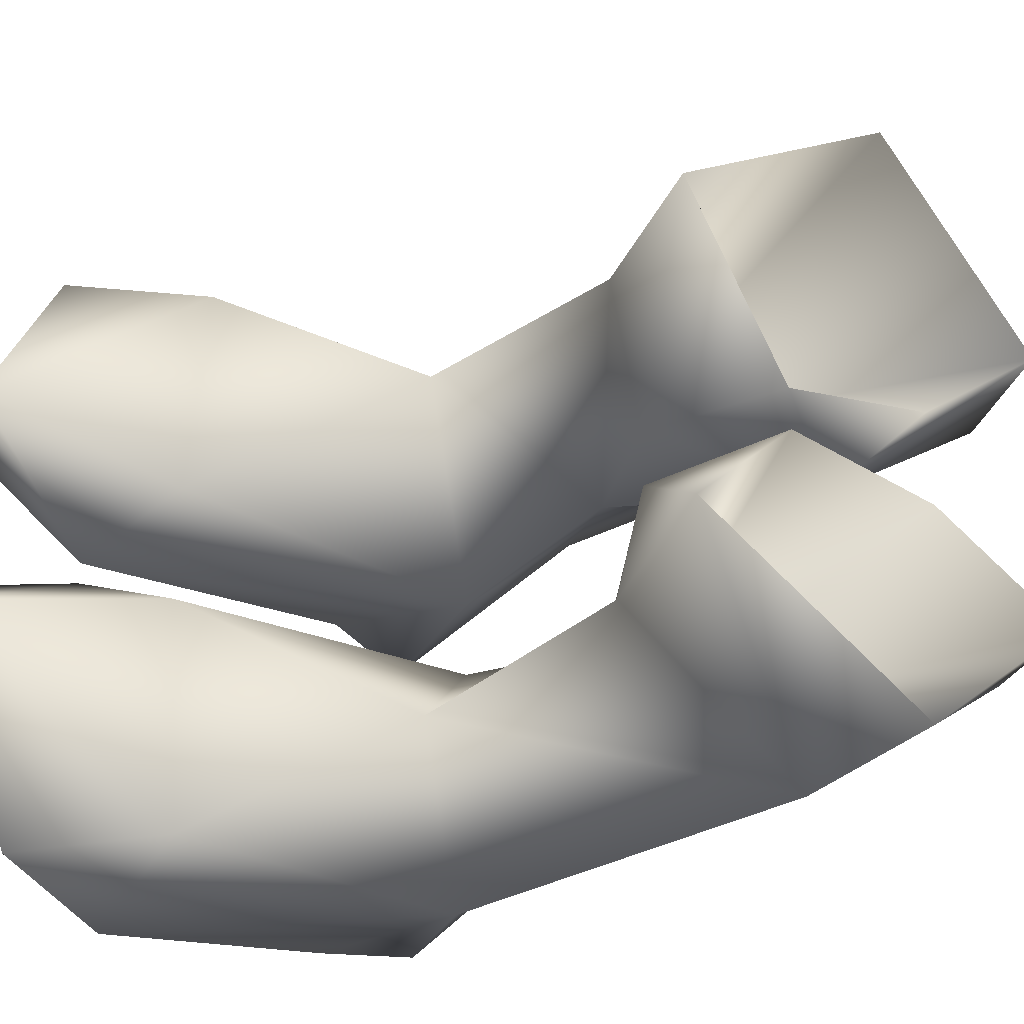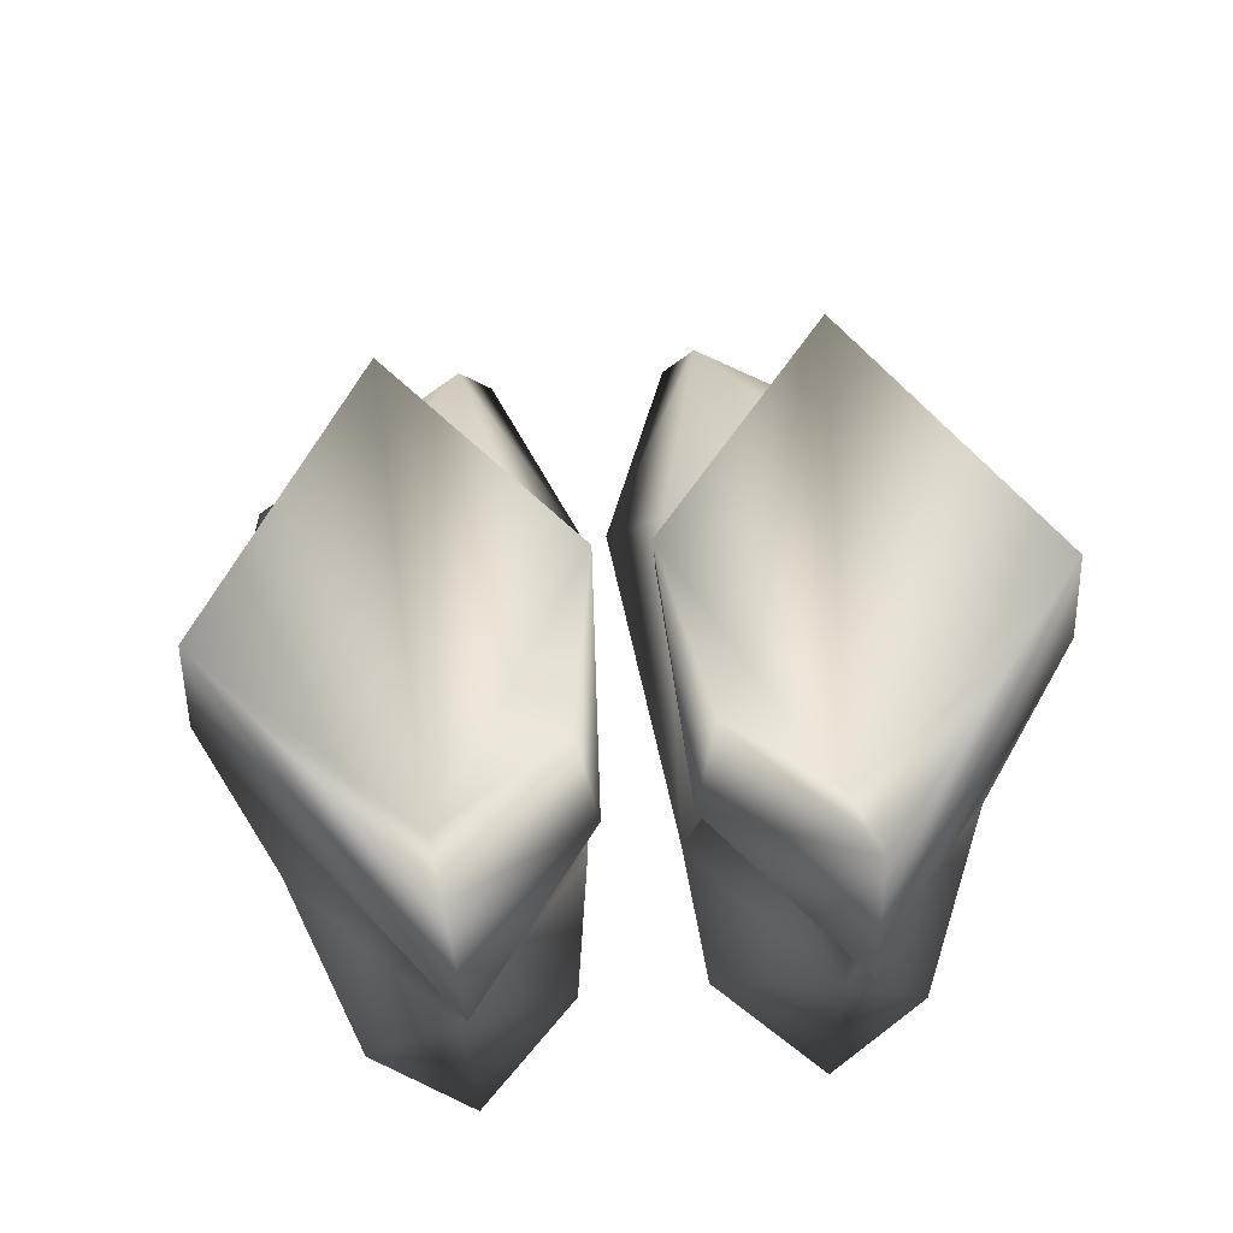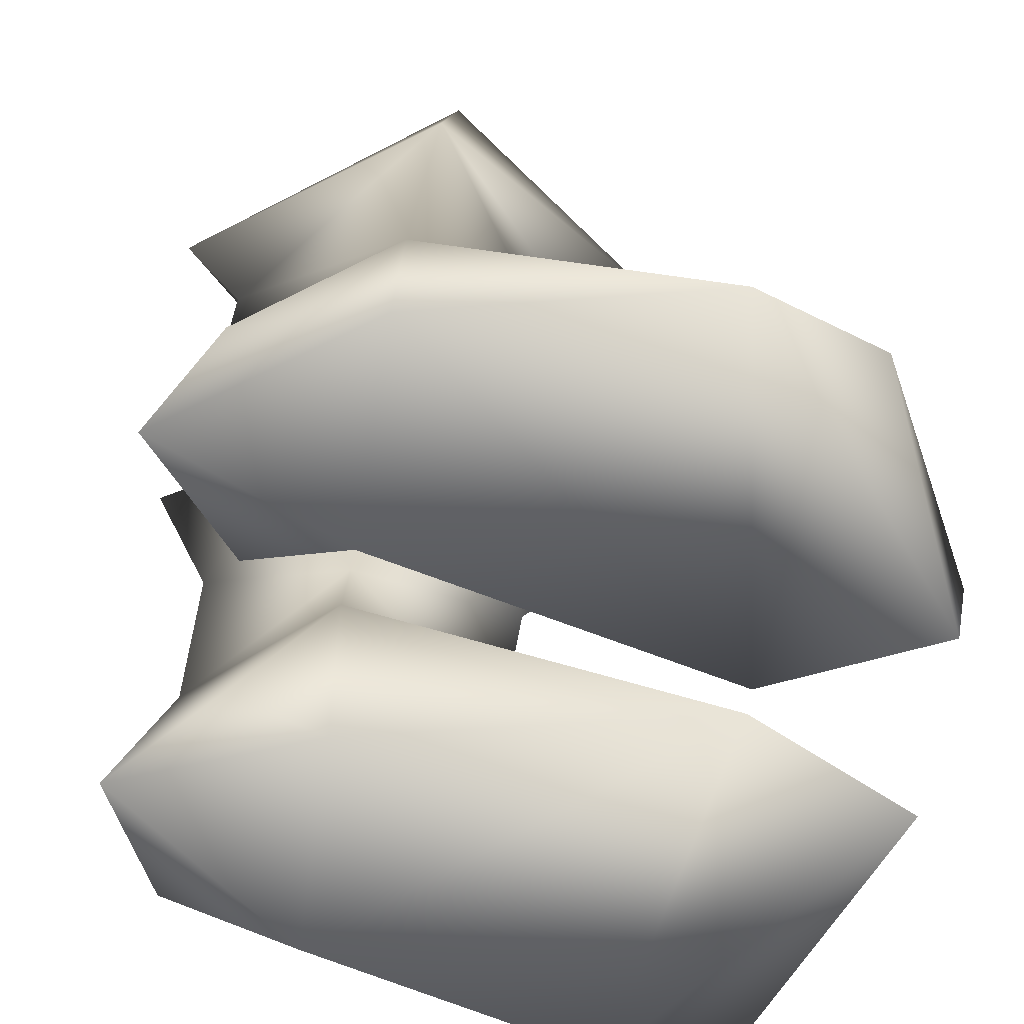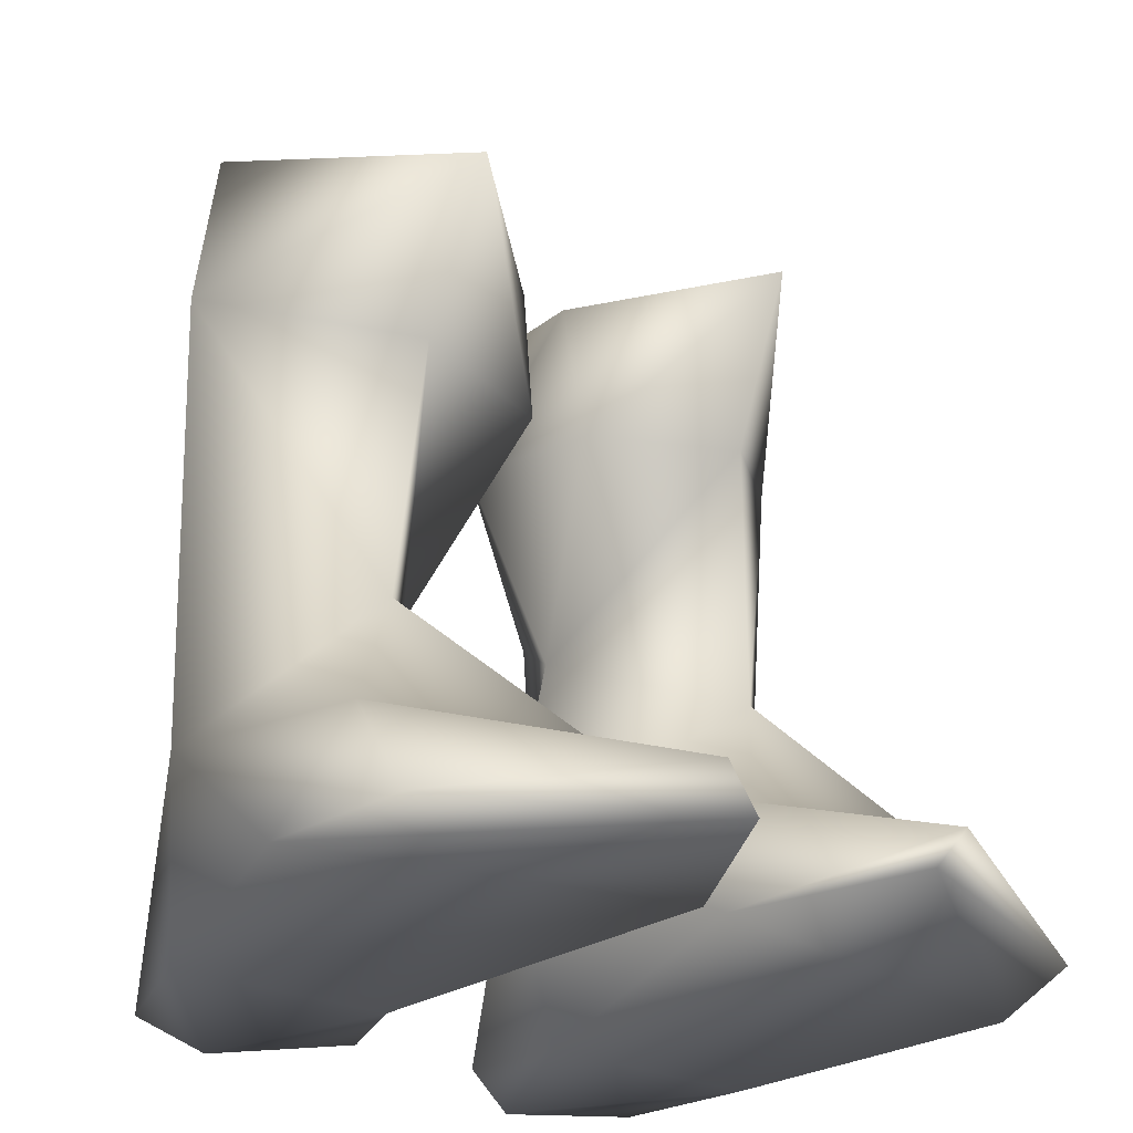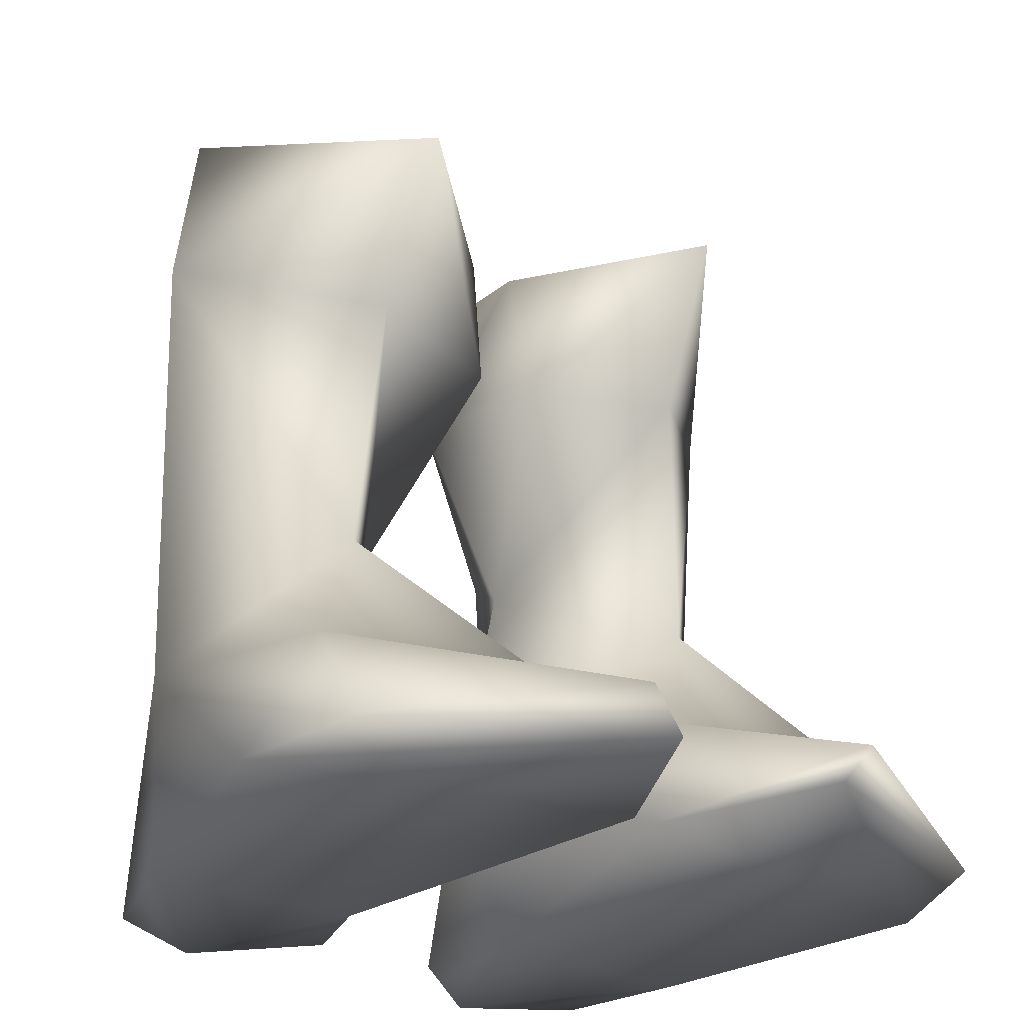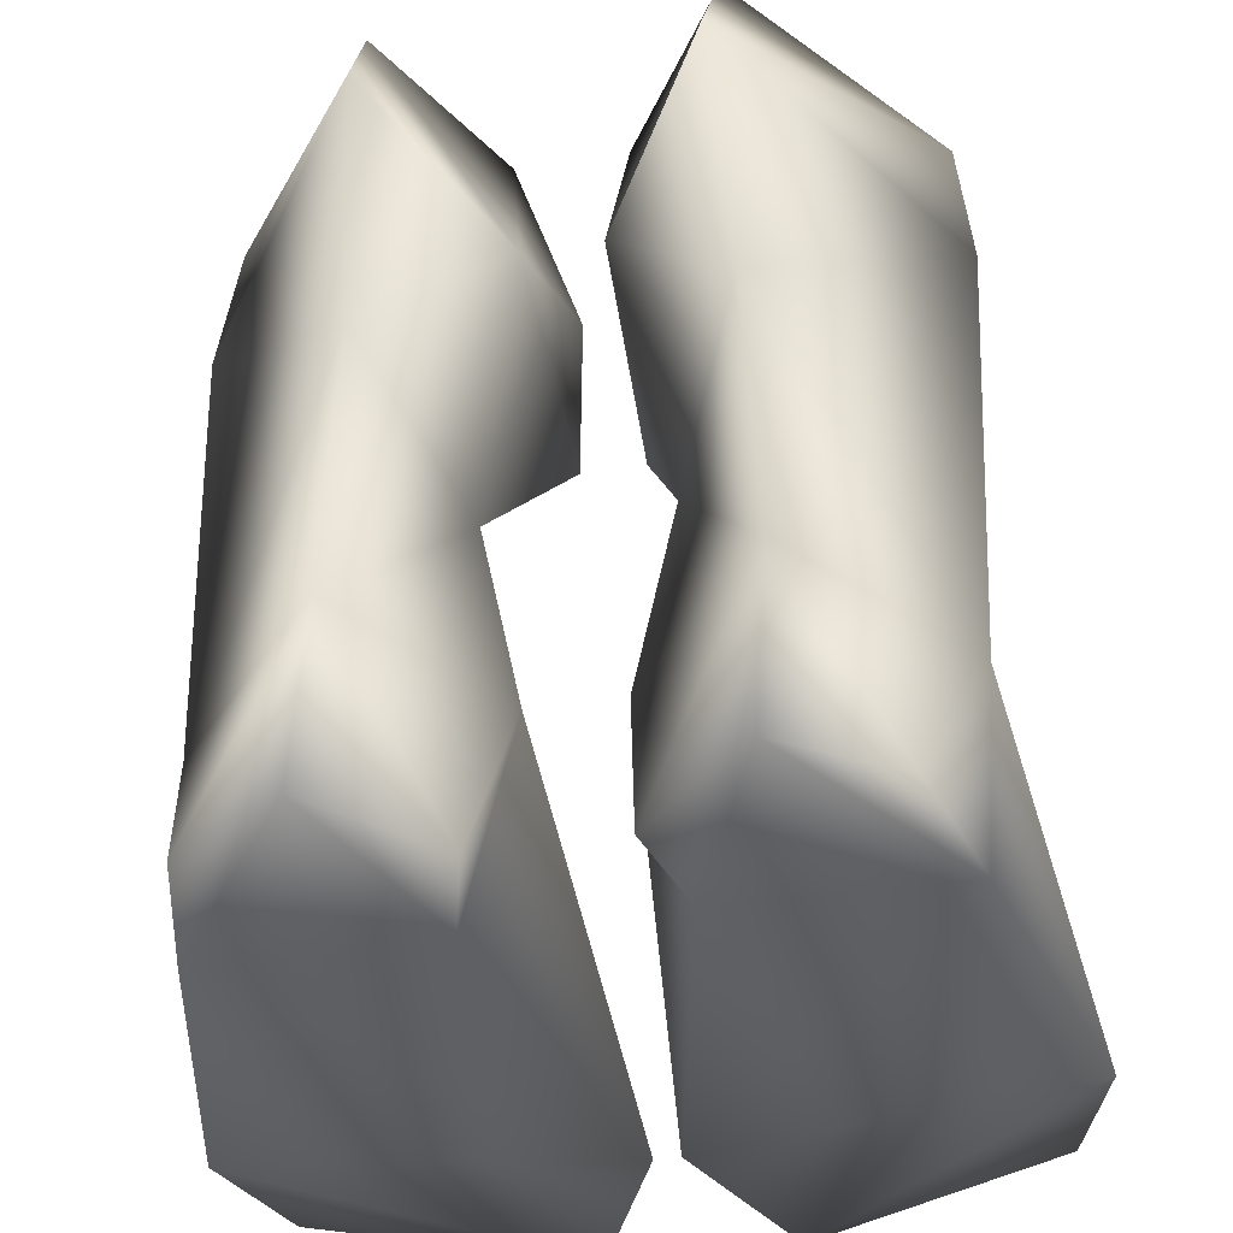
<metadata>
{"format":"obj","ext":"obj","renderer":"f3d","projection":"perspective","resolution":1024,"background":"white","views":[{"elev":-31.6,"azim":132.7,"up":"+Z"},{"elev":72.5,"azim":-96.0,"up":"+Y"},{"elev":-70.3,"azim":-8.8,"up":"+Y"},{"elev":-27.9,"azim":55.5,"up":"+Y"},{"elev":-28.1,"azim":55.9,"up":"+Y"},{"elev":-39.1,"azim":-78.6,"up":"+Y"}]}
</metadata>
<code>
o
v -0.09312 0.1233 0.02561
v 0.1372 0.002114 0.006344
v -0.08884 0.0005524 0.05473
v -0.1182 0.4783 -0.0337
v -0.09827 0.2397 -0.1123
v -0.1964 0.5104 -0.09767
v -0.08884 0.0005524 0.05473
v 0.1372 0.002114 0.006344
v -0.08785 -0.000535 0.1884
v 0.09501 -0.0007461 0.2305
v 0.2431 0.002094 0.05336
v 0.174 0.003675 0.2054
v -0.1381 0.3903 0.02155
v -0.1182 0.4783 0.03156
v -0.01983 0.4498 0.01328
v -0.002978 0.3526 0.01779
v -0.1494 0.002039 0.0383
v -0.1825 0.1359 0.1055
v -0.09312 0.1233 0.02561
v -0.2106 0.001391 0.1026
v -0.1713 0.0007435 0.1669
v -0.09158 0.2446 0.05007
v -0.1881 0.3049 0.09776
v -0.08604 0.1225 0.1977
v -0.08785 -0.000535 -0.1905
v 0.1372 0.002114 -0.008492
v -0.08883 0.0005524 -0.05688
v 0.09501 -0.0007461 -0.2327
v 0.2431 0.002094 -0.0555
v 0.174 0.003675 -0.2075
v -0.09312 0.1233 -0.02776
v -0.1494 0.002039 -0.04045
v -0.1825 0.1359 -0.1076
v -0.2106 0.001391 -0.1047
v -0.09158 0.2446 -0.05222
v -0.1713 0.0007434 -0.169
v -0.08604 0.1225 -0.1998
v -0.1881 0.3049 -0.09991
v -0.1381 0.3903 -0.02369
v -0.002978 0.3526 -0.01994
v -0.01983 0.4498 -0.01543
v 0.2431 0.002094 -0.0555
v 0.174 0.003675 -0.2075
v 0.2457 0.02718 -0.07514
v 0.1077 0.07879 -0.1961
v 0.09501 -0.0007461 -0.2327
v 0.1372 0.002114 -0.008492
v 0.1199 0.0765 -0.04121
v 0.01667 0.194 -0.124
v -0.07519 0.4041 -0.213
v -0.2353 0.4374 -0.09377
v -0.08883 0.0005524 -0.05688
v -0.09312 0.1233 -0.02776
v 0.02957 0.3578 -0.1127
v -0.09158 0.2446 -0.05222
v -0.09312 0.1233 -0.02776
v -0.09827 0.2397 -0.1123
v 0.08154 0.4583 -0.109
v -0.06439 0.499 -0.2051
v -0.01983 0.4498 -0.01543
v -0.002978 0.3526 -0.01994
v -0.09827 0.2397 -0.1123
v 0.02957 0.3578 0.1106
v -0.09158 0.2446 0.05007
v -0.002978 0.3526 0.01779
v 0.08154 0.4583 0.1069
v -0.01983 0.4498 0.01328
v -0.09827 0.2397 0.1101
v -0.06439 0.499 0.203
v -0.07519 0.4041 0.2109
v 0.01667 0.194 0.1219
v -0.09312 0.1233 0.02561
v -0.09827 0.2397 0.1101
v -0.1964 0.5104 0.09553
v -0.2353 0.4374 0.09162
v 0.1077 0.07879 0.194
v 0.1199 0.0765 0.03906
v -0.09827 0.2397 0.1101
v 0.2457 0.02718 0.07299
v 0.174 0.003675 0.2054
v 0.2431 0.002094 0.05336
v 0.09501 -0.0007461 0.2305
g Boots2
f 1 2 3
f 4 5 6
f 7 8 9
f 9 8 10
f 8 11 10
f 10 11 12
f 13 14 15
f 16 13 15
f 17 18 19
f 20 18 17
f 21 18 20
f 22 19 18
f 22 13 16
f 13 22 23
f 23 22 18
f 23 18 24
f 24 18 21
f 9 24 21
f 9 21 20
f 7 9 20
f 7 20 17
f 7 17 19
f 25 26 27
f 28 26 25
f 28 29 26
f 30 29 28
f 31 32 27
f 32 33 34
f 31 33 32
f 33 31 35
f 34 33 36
f 32 34 27
f 34 25 27
f 34 36 25
f 36 37 25
f 36 33 37
f 37 33 38
f 33 35 38
f 38 35 39
f 40 39 35
f 41 39 40
f 42 43 44
f 44 43 45
f 43 46 45
f 46 37 45
f 46 25 37
f 47 42 44
f 48 47 44
f 45 48 44
f 49 48 45
f 49 45 37
f 50 49 37
f 50 37 38
f 50 38 51
f 38 39 51
f 52 47 53
f 54 55 49
f 49 55 56
f 56 48 49
f 56 47 48
f 57 58 59
f 58 57 60
f 58 60 61
f 54 49 50
f 59 6 62
f 61 55 54
f 58 61 54
f 58 54 50
f 59 58 50
f 51 59 50
f 51 6 59
f 39 6 51
f 39 4 6
f 41 4 39
f 5 4 41
f 63 64 65
f 63 65 66
f 65 67 66
f 67 68 66
f 69 66 68
f 70 66 69
f 70 63 66
f 70 71 63
f 71 64 63
f 72 64 71
f 73 74 69
f 69 74 75
f 70 69 75
f 76 77 71
f 24 76 71
f 24 71 70
f 23 24 70
f 75 23 70
f 75 13 23
f 75 74 13
f 74 14 13
f 74 78 14
f 15 14 78
f 79 80 81
f 76 80 79
f 76 82 80
f 76 24 82
f 24 9 82
f 79 81 2
f 79 2 77
f 79 77 76
f 71 77 72
f 77 2 72

</code>
